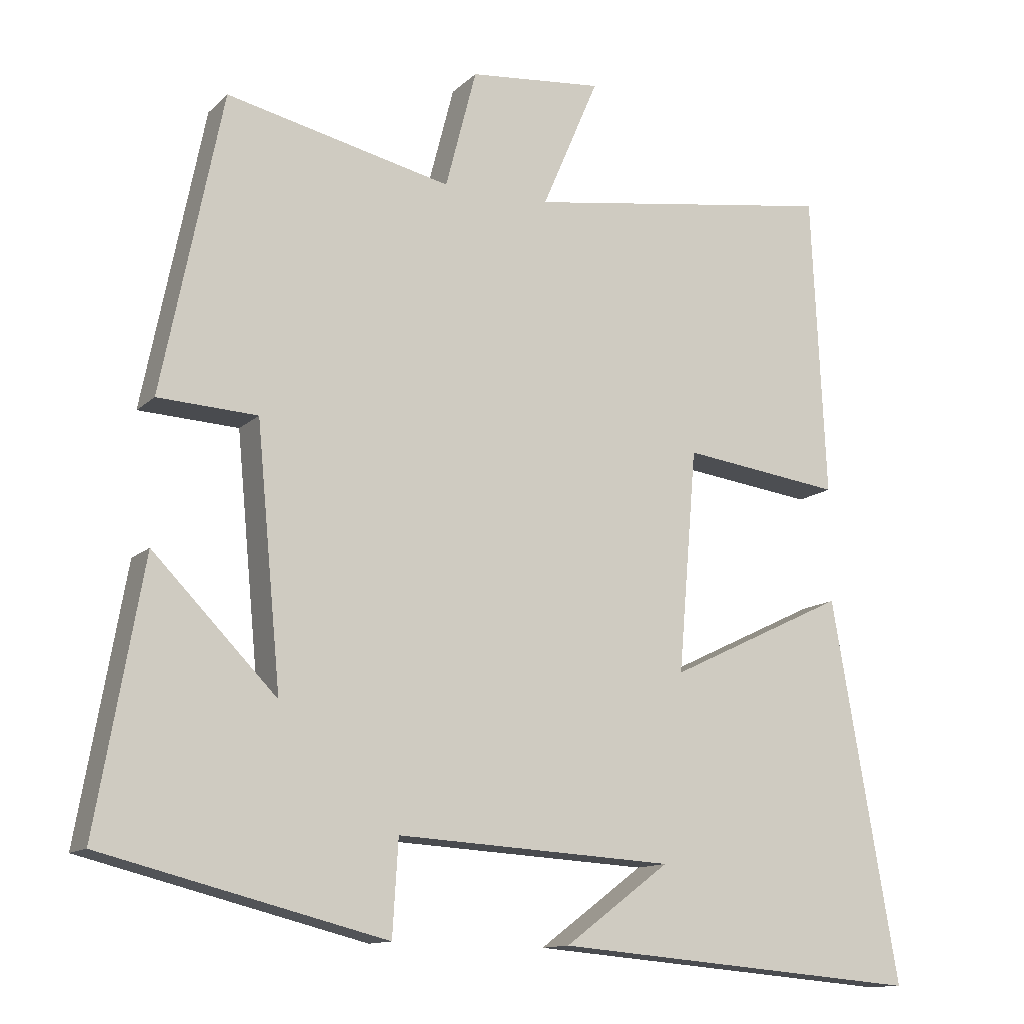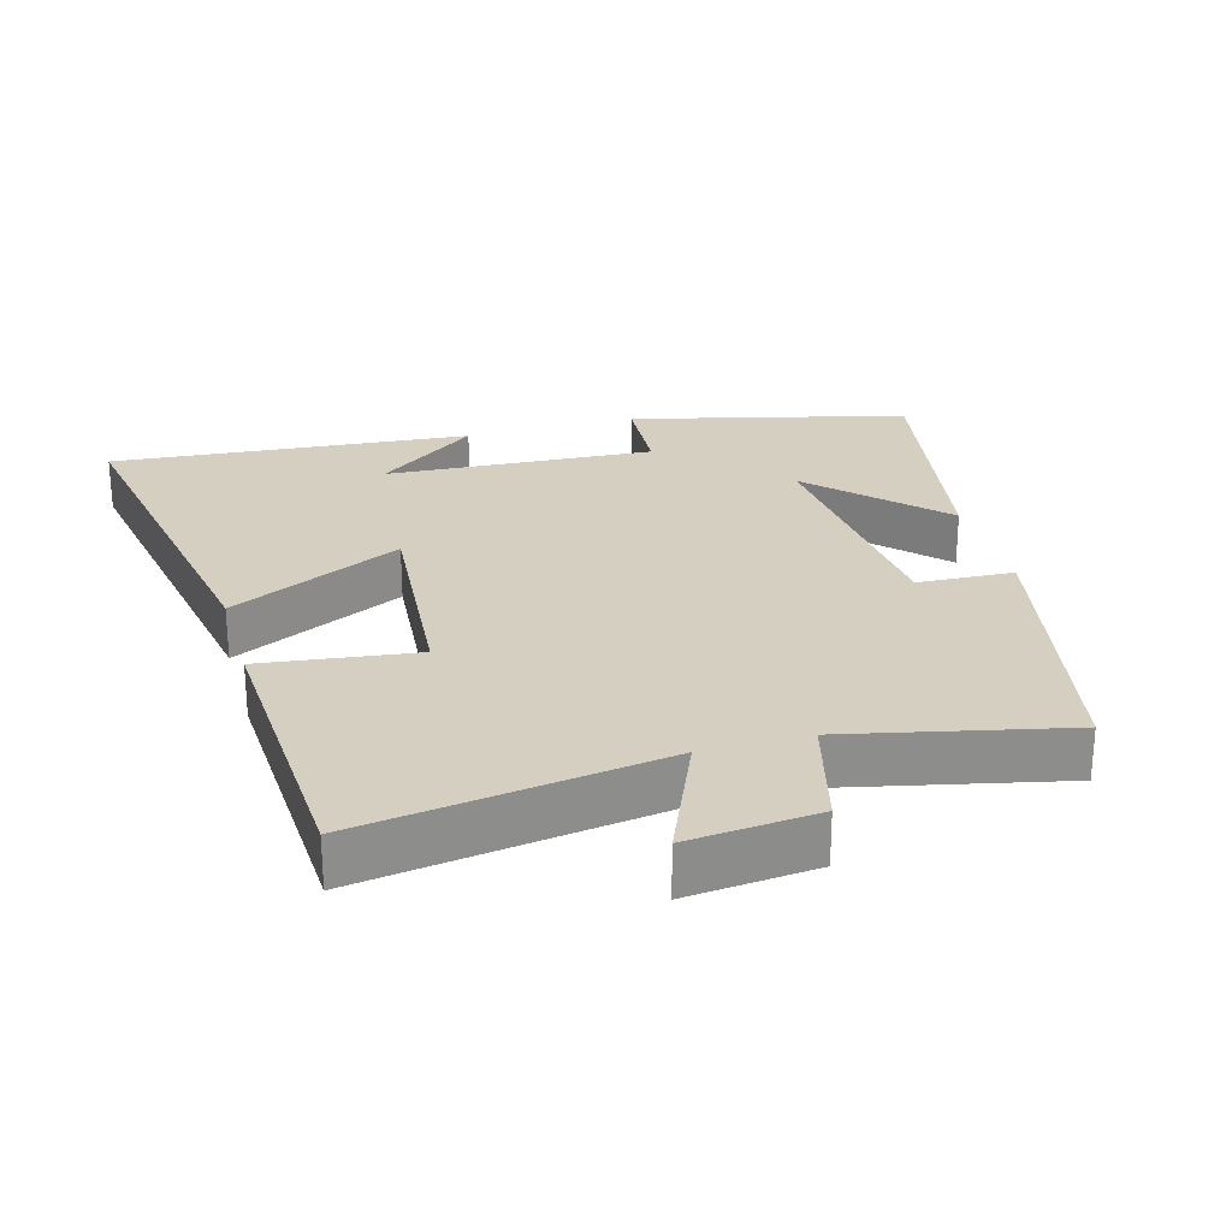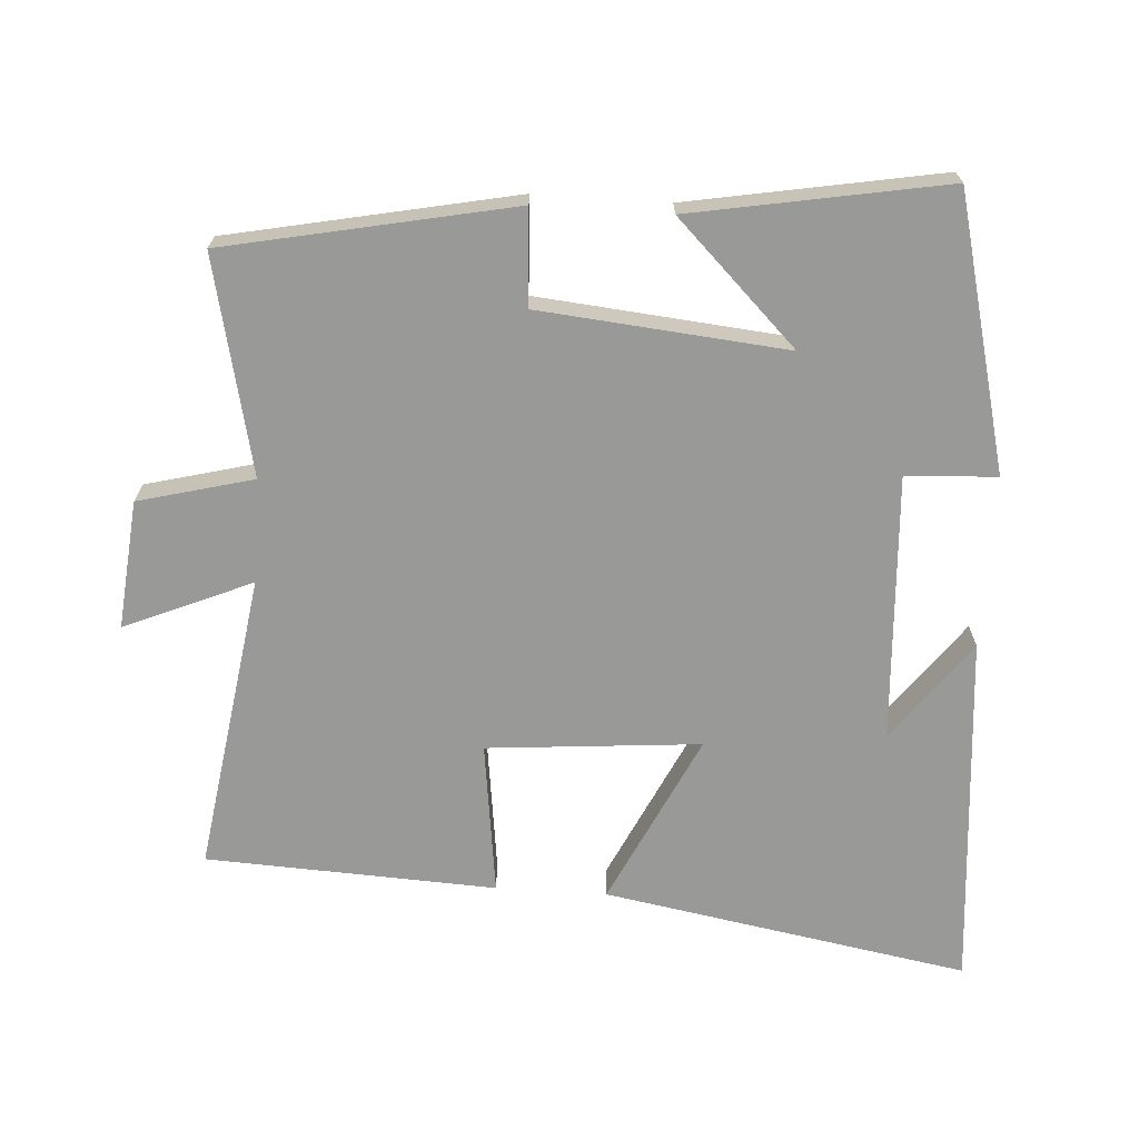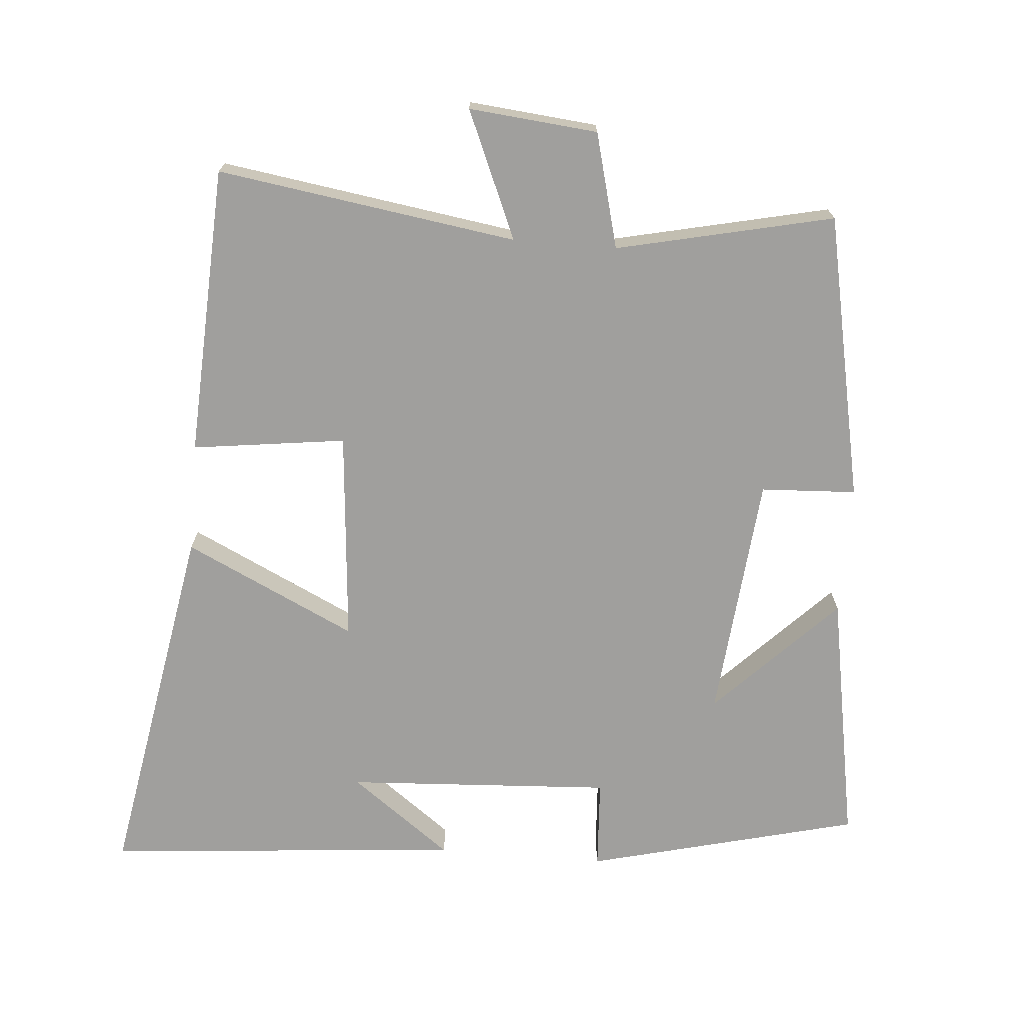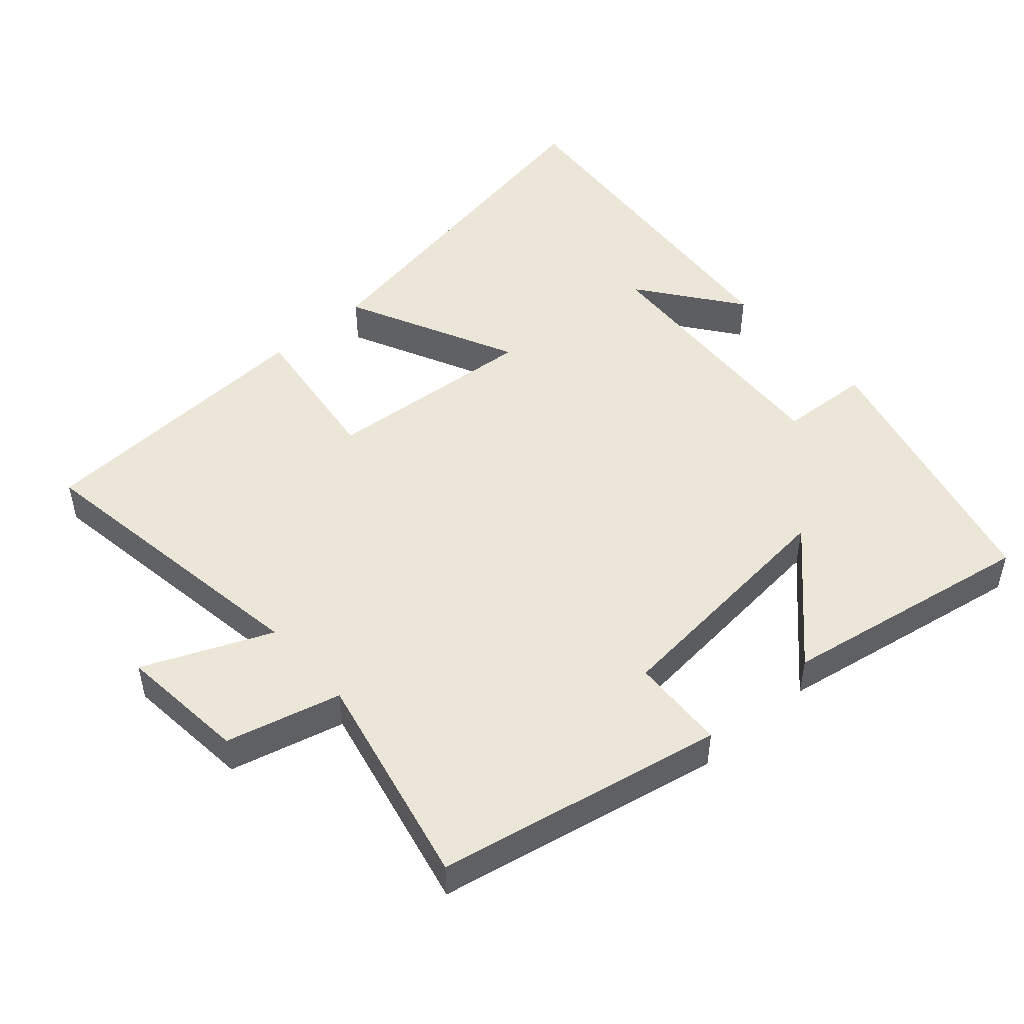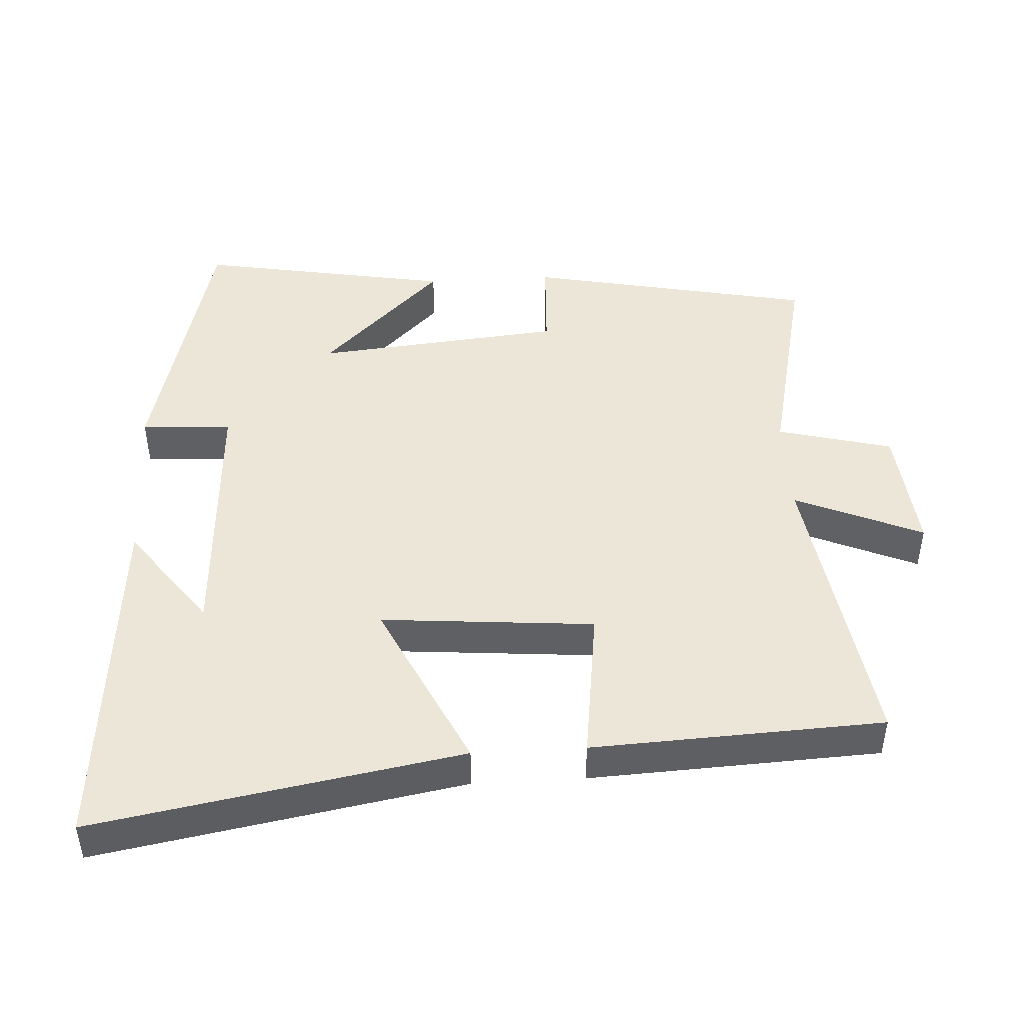
<metadata>
{"format":"obj","ext":"obj","renderer":"f3d","projection":"perspective","resolution":1024,"background":"white","views":[{"elev":-12.6,"azim":152.8,"up":"+Z"},{"elev":25.9,"azim":-15.8,"up":"+Y"},{"elev":-68.8,"azim":86.3,"up":"+Y"},{"elev":-71.3,"azim":-4.7,"up":"+Y"},{"elev":49.1,"azim":48.4,"up":"+Y"},{"elev":46.3,"azim":-93.3,"up":"+Y"}]}
</metadata>
<code>
v 0.416 0.07 0.57
v 0.5 0.07 0.156
v 0.362 0.07 0.149
v 0.328 0.07 -0.209
v 0.5 0.07 -0.034
v 0.565 0.07 -0.401
v 0.171 0.07 -0.5
v 0.163 0.07 -0.369
v -0.223 0.07 -0.391
v -0.077 0.07 -0.5
v -0.593 0.07 -0.544
v -0.5 0.07 -0.015
v -0.252 0.07 -0.134
v -0.278 0.07 0.174
v -0.5 0.07 0.145
v -0.48 0.07 0.565
v -0.047 0.07 0.5
v -0.126 0.07 0.684
v 0.06 0.07 0.666
v 0.103 0.07 0.5
v 0.416 0 0.57
v 0.5 0 0.156
v 0.362 0 0.149
v 0.328 0 -0.209
v 0.5 0 -0.034
v 0.565 0 -0.401
v 0.171 0 -0.5
v 0.163 0 -0.369
v -0.223 0 -0.391
v -0.077 0 -0.5
v -0.593 0 -0.544
v -0.5 0 -0.015
v -0.252 0 -0.134
v -0.278 0 0.174
v -0.5 0 0.145
v -0.48 0 0.565
v -0.047 0 0.5
v -0.126 0 0.684
v 0.06 0 0.666
v 0.103 0 0.5
f 17 18 19 20
f 14 15 16 17
f 13 14 17 20
f 11 12 13
f 9 10 11
f 9 11 13
f 8 9 13 20
f 4 5 6 7
f 3 4 7 8
f 20 1 2 3
f 3 8 20
f 40 39 38 37
f 37 36 35 34
f 40 37 34 33
f 33 32 31
f 31 30 29
f 33 31 29
f 40 33 29 28
f 27 26 25 24
f 28 27 24 23
f 23 22 21 40
f 40 28 23
f 1 21 22 2
f 2 22 23 3
f 3 23 24 4
f 4 24 25 5
f 5 25 26 6
f 6 26 27 7
f 7 27 28 8
f 8 28 29 9
f 9 29 30 10
f 10 30 31 11
f 11 31 32 12
f 12 32 33 13
f 13 33 34 14
f 14 34 35 15
f 15 35 36 16
f 16 36 37 17
f 17 37 38 18
f 18 38 39 19
f 19 39 40 20
f 20 40 21 1

</code>
